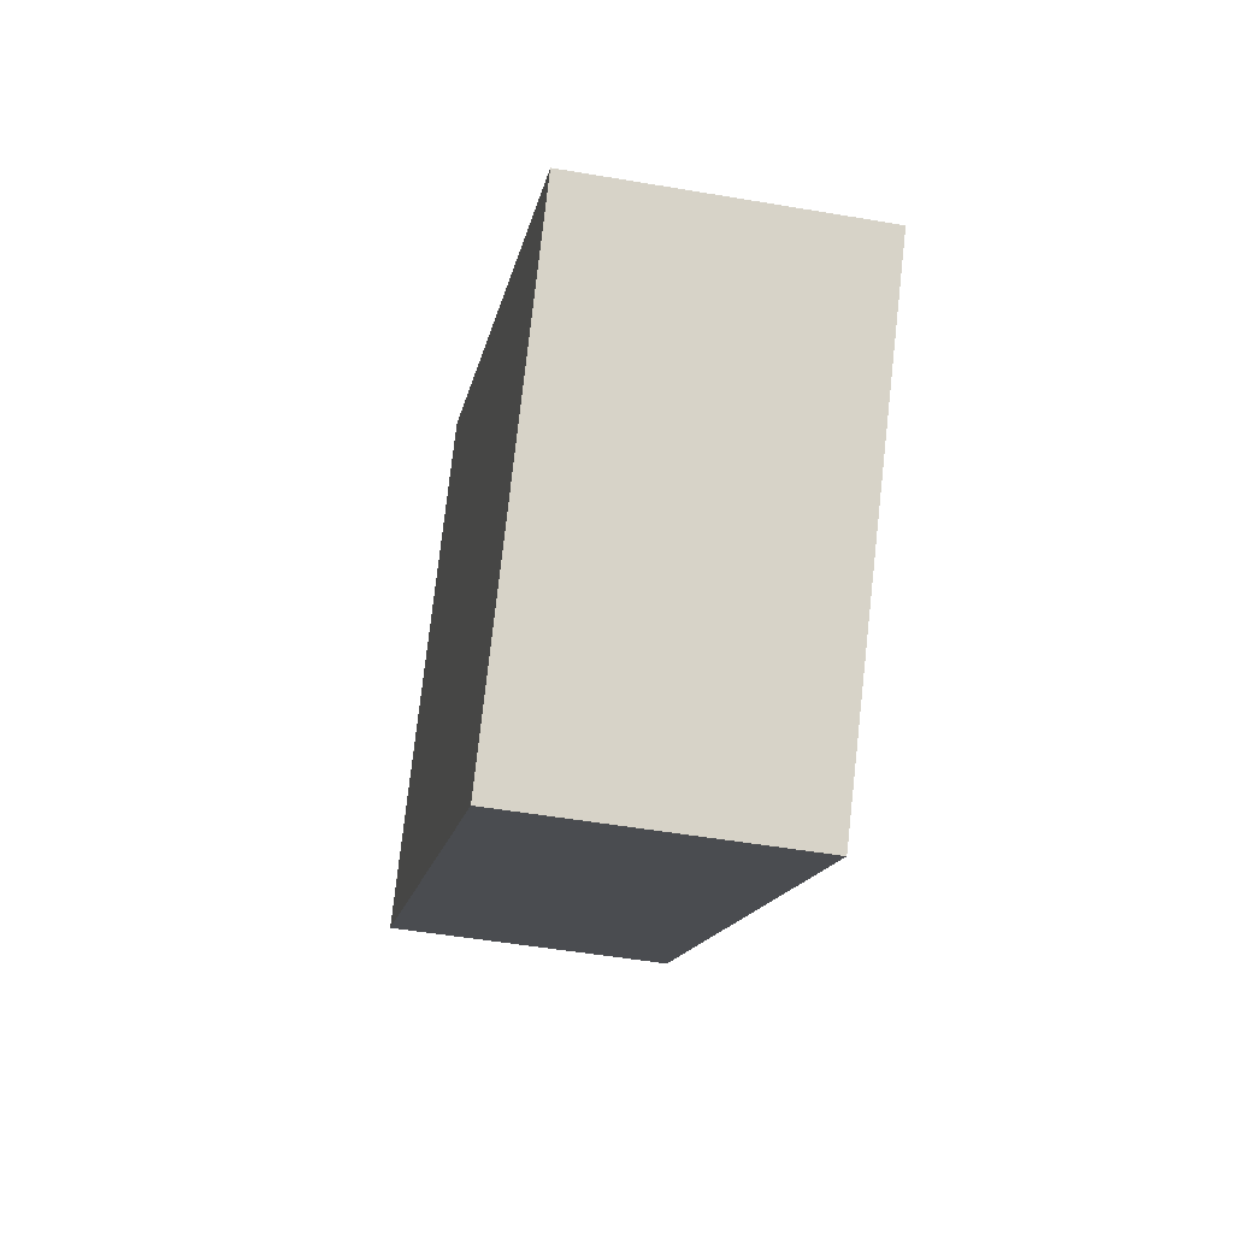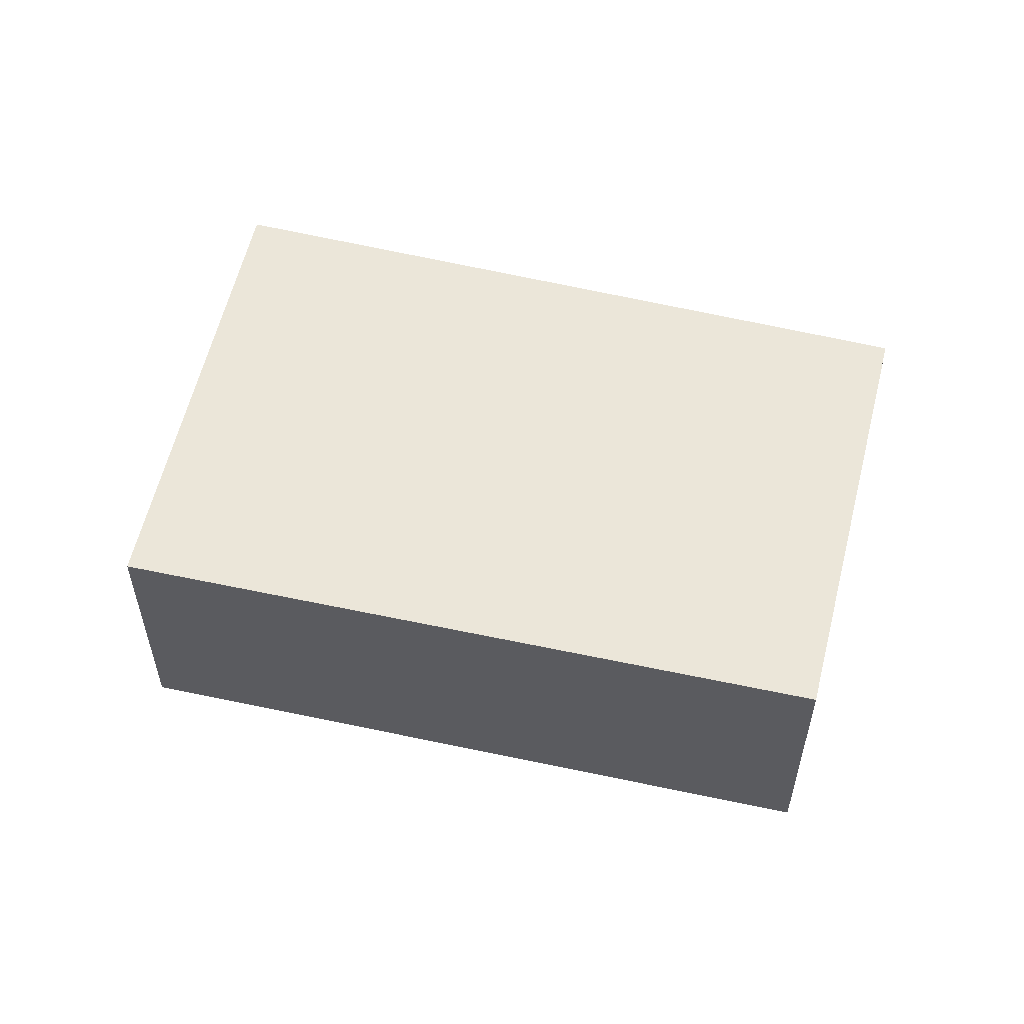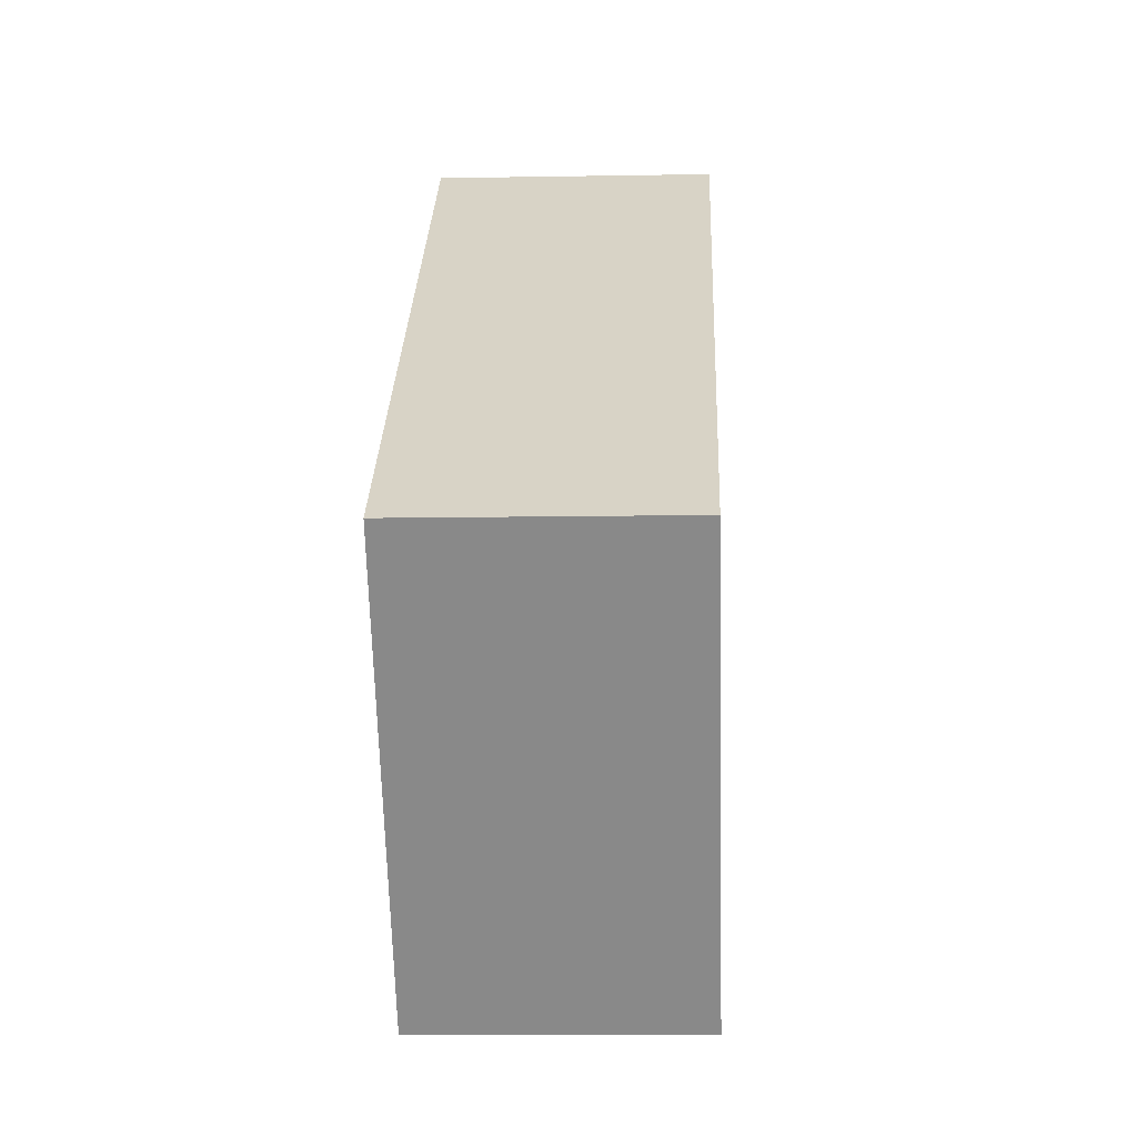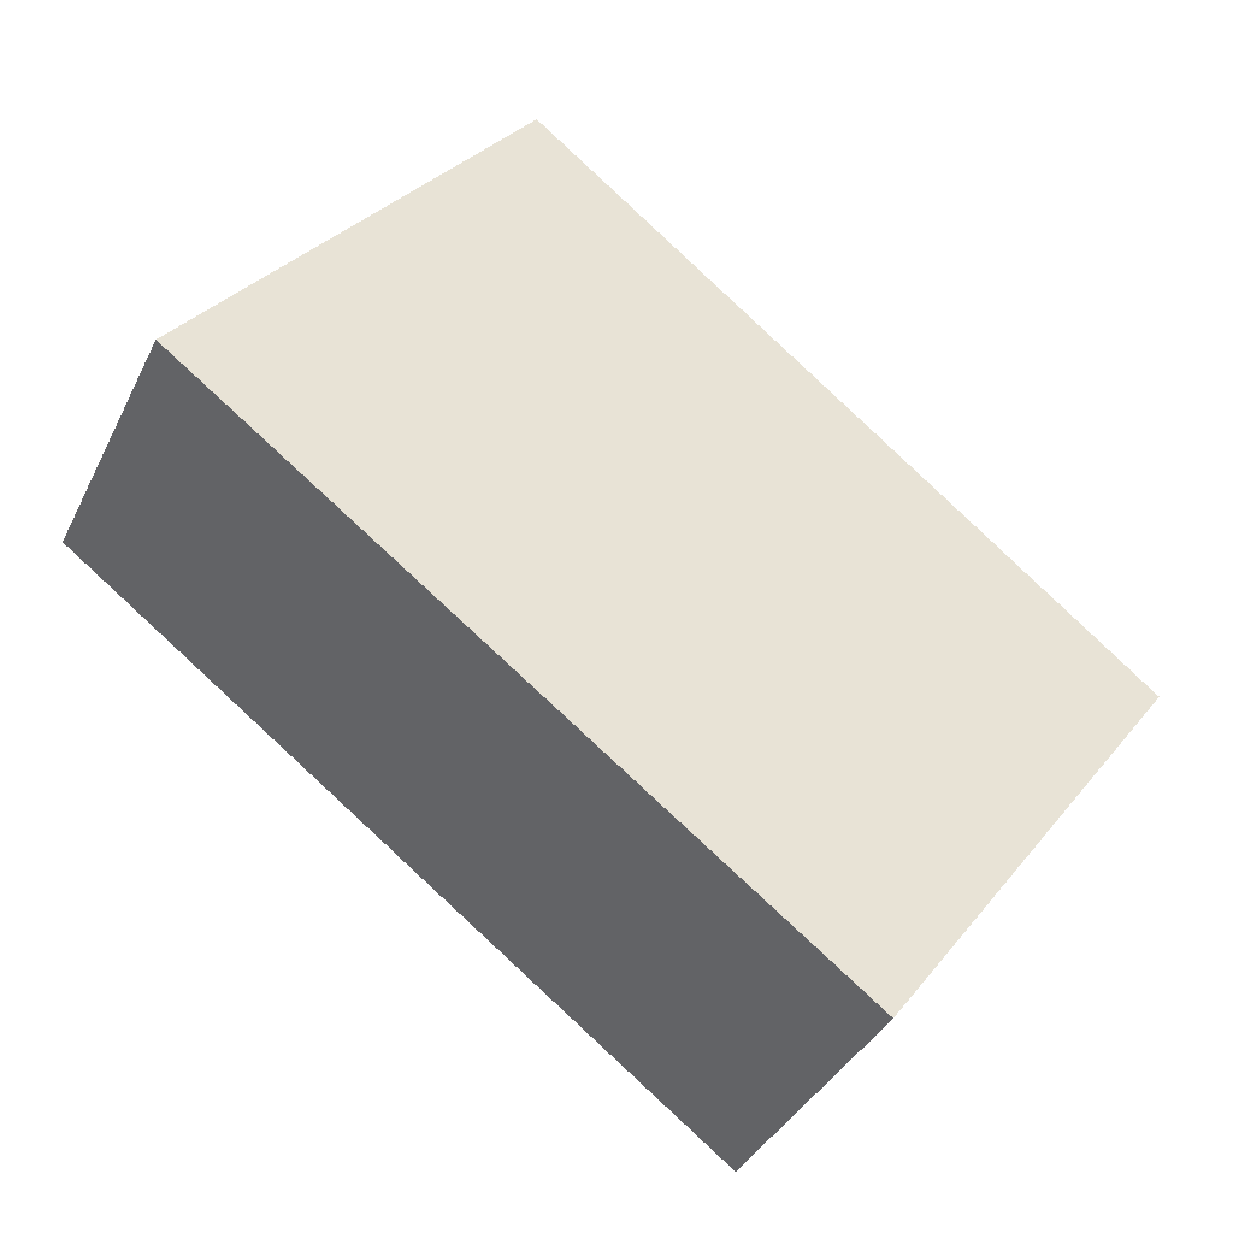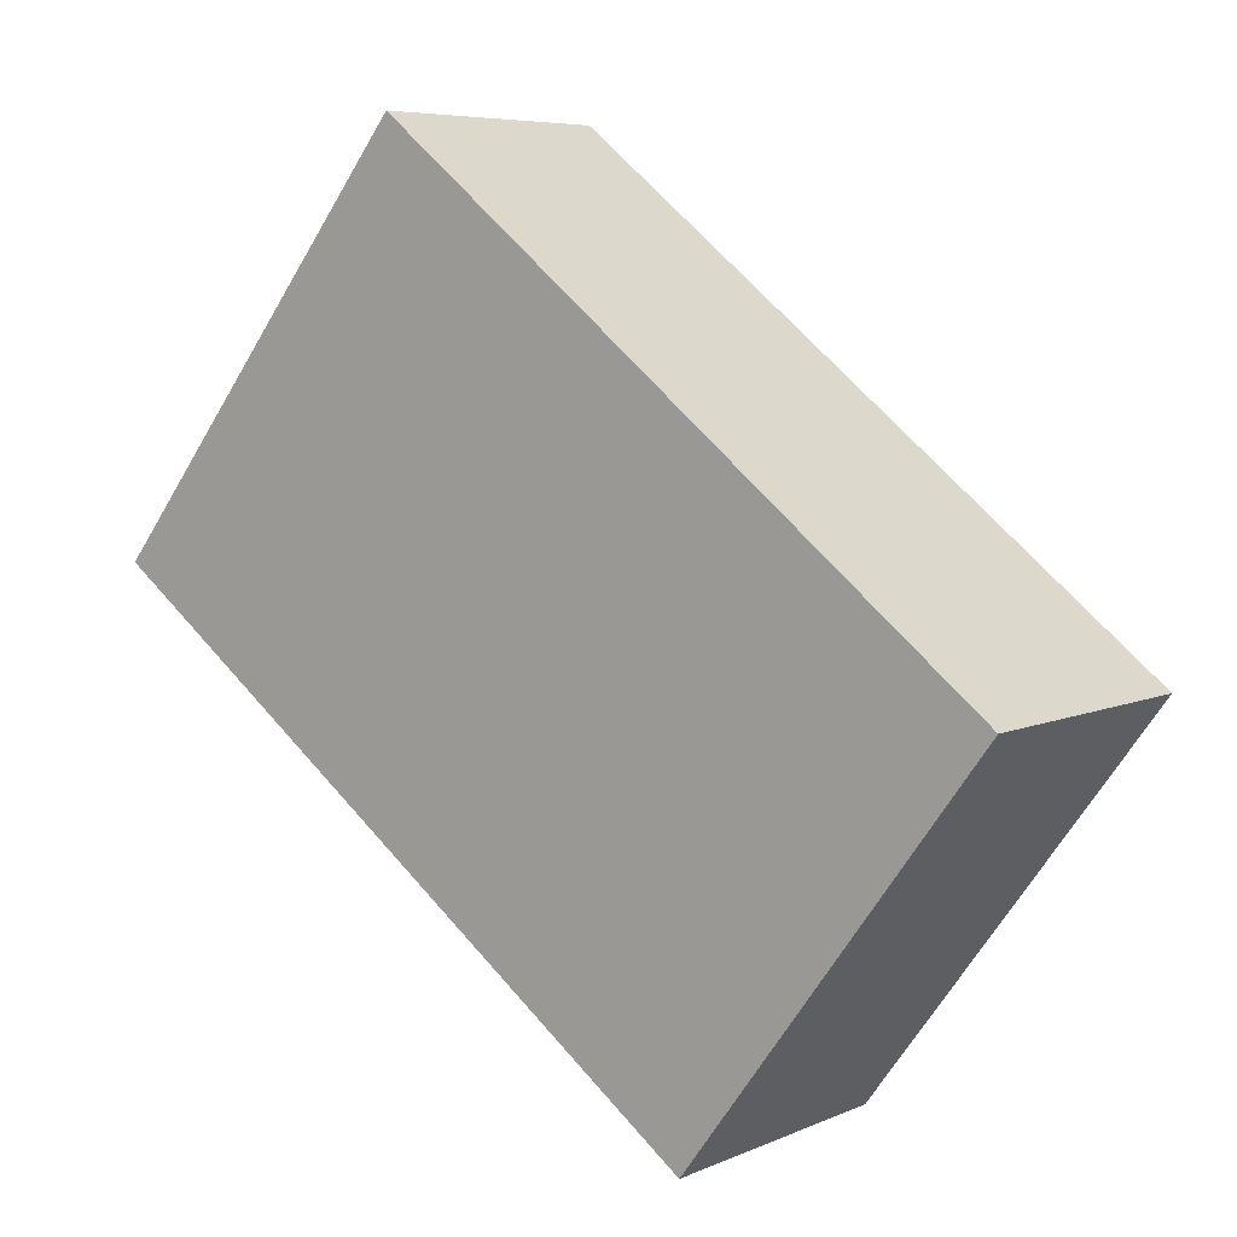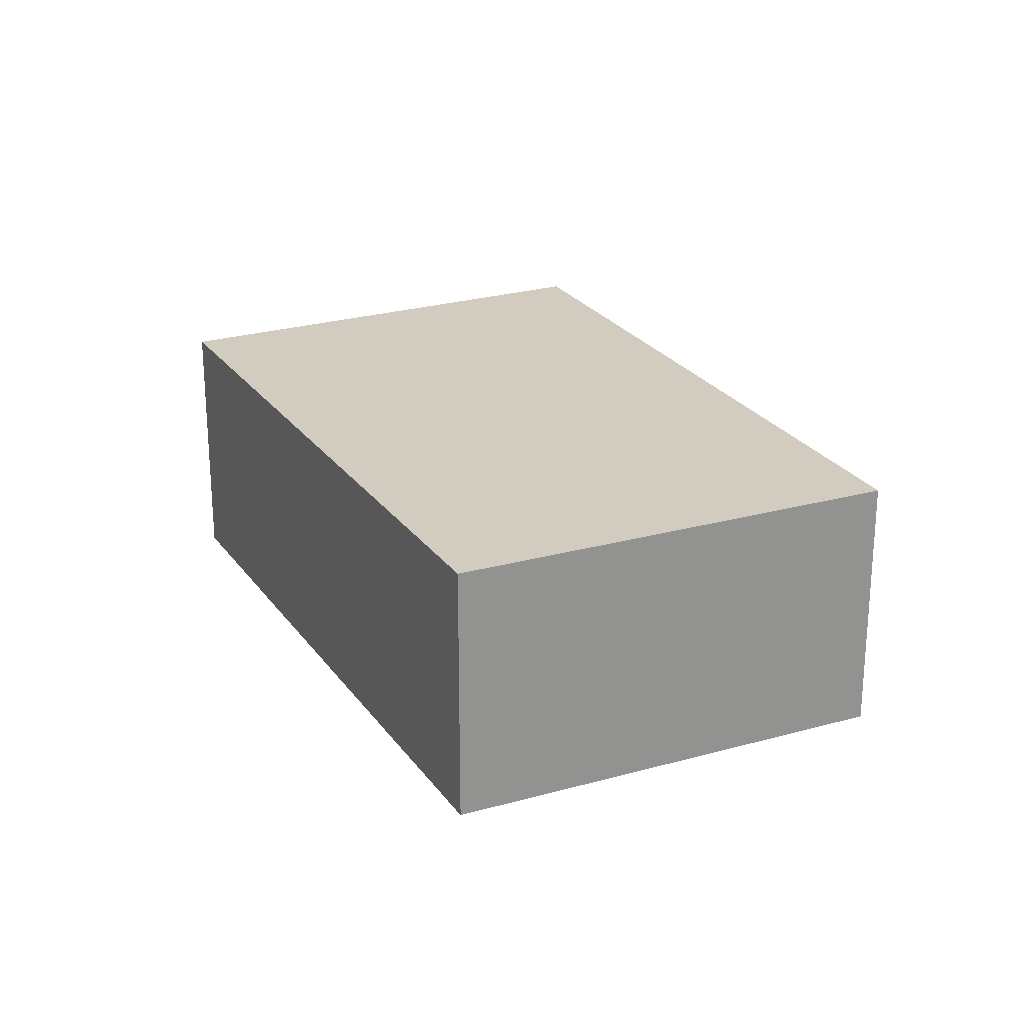
<metadata>
{"format":"obj","ext":"obj","renderer":"f3d","projection":"perspective","resolution":1024,"background":"white","views":[{"elev":-49.6,"azim":79.3,"up":"+Z"},{"elev":56.3,"azim":50.9,"up":"+Y"},{"elev":-10.1,"azim":92.6,"up":"+Z"},{"elev":-38.1,"azim":-24.0,"up":"+Z"},{"elev":6.4,"azim":37.9,"up":"+Z"},{"elev":23.9,"azim":101.7,"up":"+Y"}]}
</metadata>
<code>
v  5.252 2.294 -3.889
v  2.663 2.294 3.338
v  7.677 2.294 -0.62
v  0 2.294 1.405e-16
v  0 0 0
v  2.663 -2.044e-16 3.338
v  7.677 3.796e-17 -0.62
v  5.252 2.381e-16 -3.889
g defaultobject
f 1 2 3
f 2 1 4
f 5 2 4
f 2 5 6
f 6 3 2
f 3 6 7
f 7 1 3
f 1 7 8
f 8 4 1
f 4 8 5
f 8 6 5
f 6 8 7

</code>
